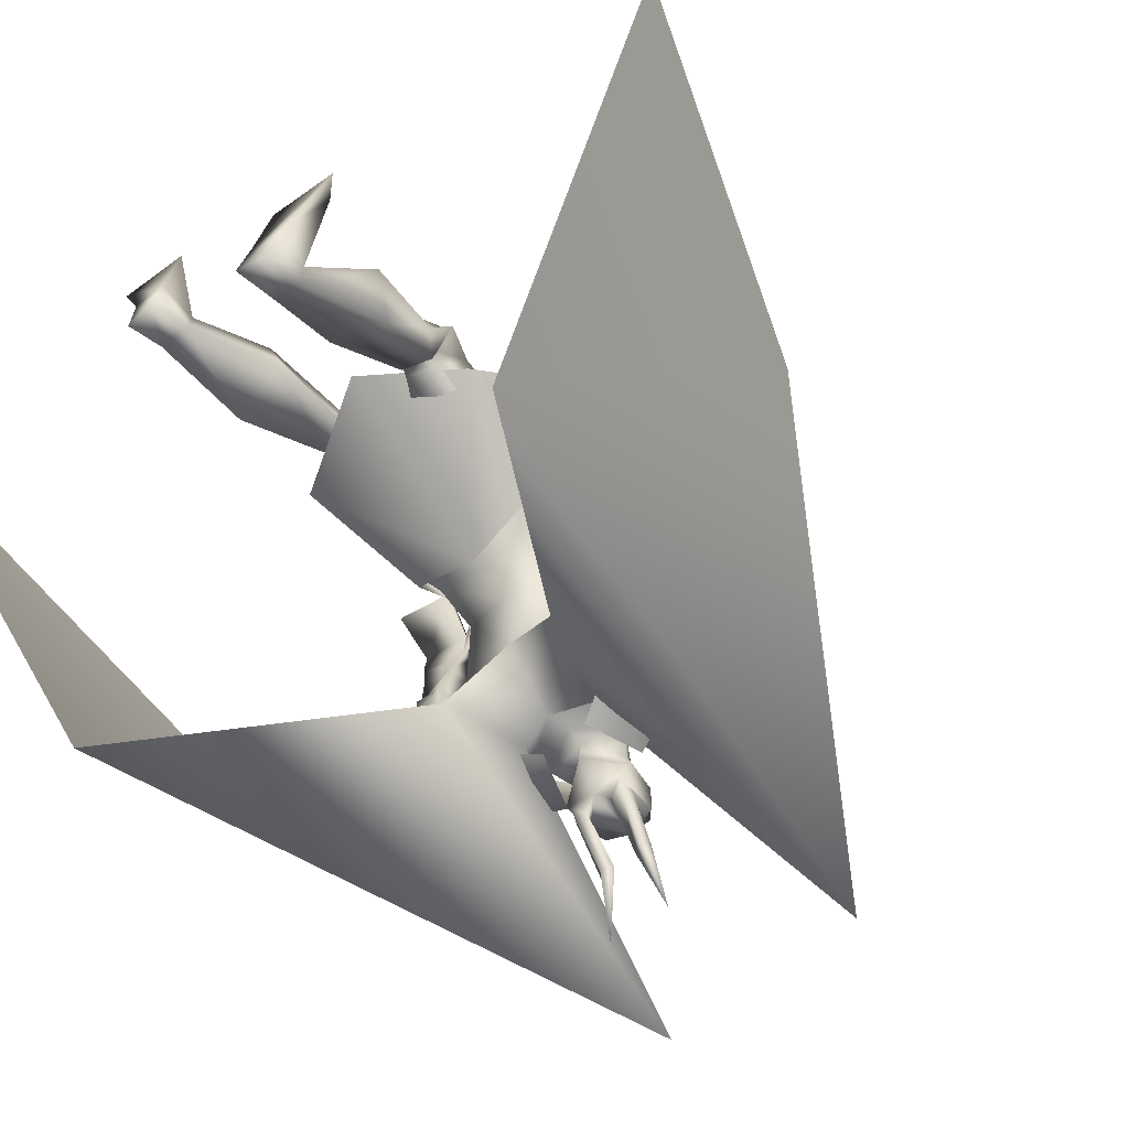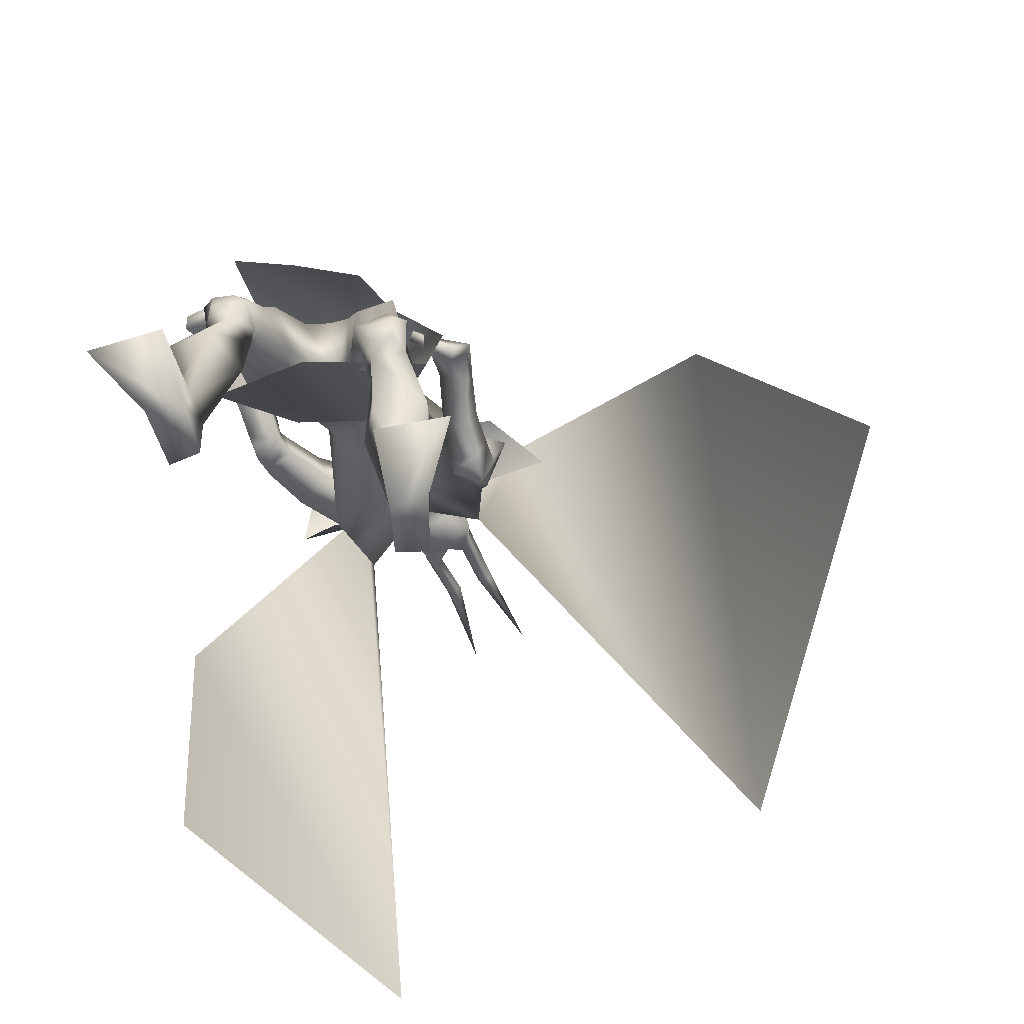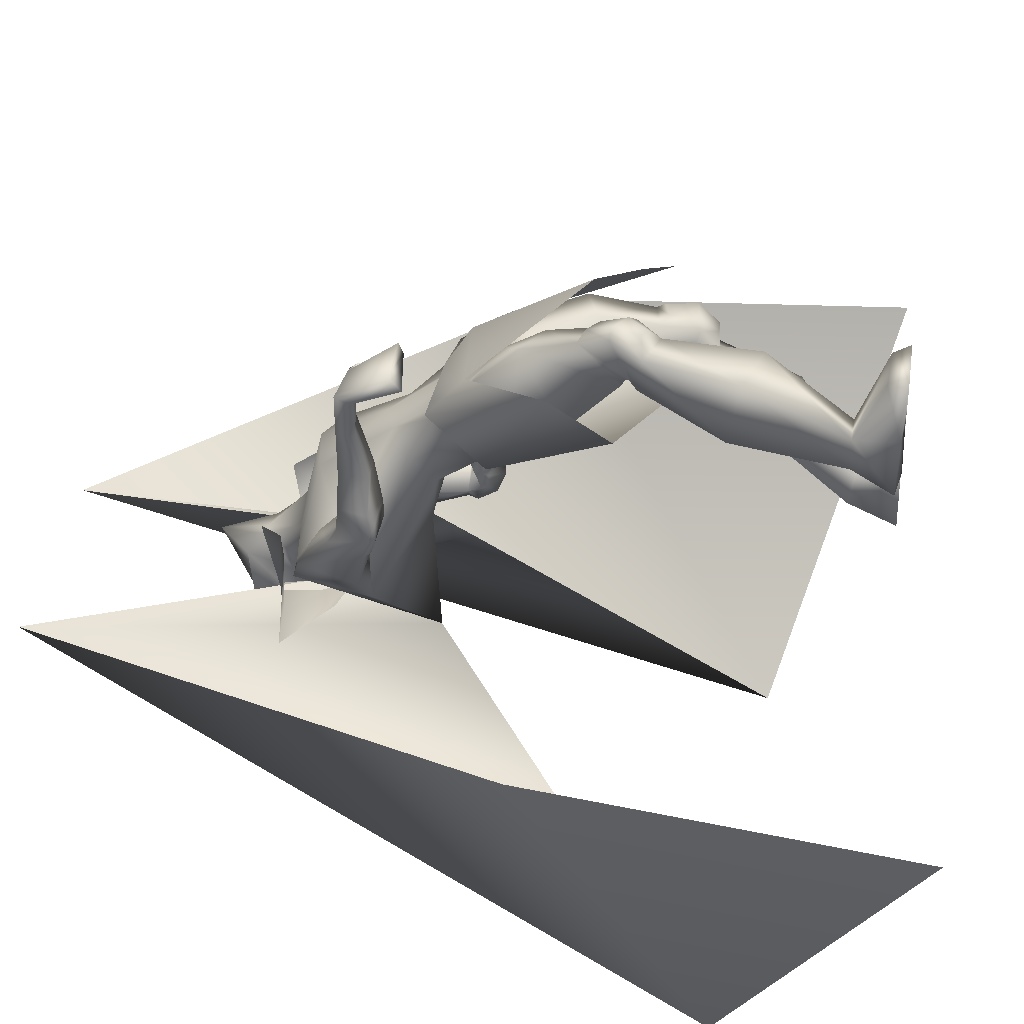
<metadata>
{"format":"obj","ext":"obj","renderer":"f3d","projection":"perspective","resolution":1024,"background":"white","views":[{"elev":-66.8,"azim":38.0,"up":"+Z"},{"elev":-75.9,"azim":23.4,"up":"+Y"},{"elev":38.6,"azim":-80.9,"up":"+Z"}]}
</metadata>
<code>
o Cube_Cube.001
v 0.009082 -0.1143 -0.4855
v 0.1466 -0.1201 -0.5229
v -0.1321 -0.1015 -0.5031
v 0.1361 -0.2361 -0.621
v -0.1467 -0.2176 -0.6036
v -0.01007 -0.214 -0.6592
v 0.03088 -0.4796 -0.2496
v 0.1543 -0.5249 -0.3194
v -0.09284 -0.4055 -0.1974
v 0.2554 -0.4353 -0.5183
v -0.2458 -0.342 -0.3611
v 0.206 -0.5039 -0.5506
v -0.2423 -0.4623 -0.4424
v -0.01778 -0.603 -0.4285
v 0.01697 -0.1659 -0.4032
v 0.1545 -0.2207 -0.453
v -0.1255 -0.1755 -0.4175
v 0.1143 0.2169 -0.8449
v -0.1012 0.2313 -0.8295
v 0.08942 0.1905 -0.9853
v -0.09998 0.2031 -0.9718
v 0.0394 0.07613 -0.9789
v -0.06515 0.08312 -0.9715
v 0.2211 0.1289 -0.8383
v -0.2166 0.1581 -0.8072
v 0.299 0.1123 -0.9788
v -0.315 0.1534 -0.9352
v 0.1856 0.035 -0.9519
v -0.2173 0.06383 -0.9122
v 0.08373 0.1448 -0.9355
v -0.08846 0.1361 -0.9385
v -0.002365 0.08219 -0.9419
v 0.06619 0.157 -0.8543
v -0.06718 0.1615 -0.8496
v 0.000571 0.1618 -0.8165
v 0.1845 0.1184 -0.8968
v -0.168 0.156 -0.8913
v 0.1819 0.1091 -0.8607
v -0.165 0.1471 -0.8503
v -0.01435 0.03154 -0.9507
v -0.01403 -0.08947 -0.8322
v 0.1351 -0.002308 -0.916
v -0.1976 -0.003661 -0.8971
v 0.0976 0.102 -0.6979
v -0.07928 0.1139 -0.6854
v 0.01149 0.1302 -0.6798
v 0.1159 0.08489 -0.802
v -0.1214 0.07233 -0.7974
v 0.06749 -0.03583 -0.6048
v -0.05489 -0.02764 -0.5961
v 0.008034 -0.003131 -0.6029
v 0.1008 -0.07341 -0.6426
v -0.09789 -0.06012 -0.6285
v -0.0059 -0.1218 -0.6874
v 0.08417 -0.1249 -0.6953
v -0.0958 -0.1128 -0.6825
v 0.2215 -0.1036 -0.8748
v -0.2758 0.05818 -0.7076
v 0.1779 -0.1323 -0.8276
v -0.2283 0.0317 -0.6629
v 0.1777 -0.1259 -0.9273
v -0.293 -0.008797 -0.7274
v 0.1194 -0.1358 -0.8706
v -0.2225 -0.03379 -0.6939
v 0.2204 -0.1503 -0.831
v -0.284 0.0346 -0.6206
v 0.1753 -0.1204 -0.8183
v -0.2294 0.02434 -0.6237
v 0.1881 -0.2007 -0.8378
v -0.2975 -0.02412 -0.6203
v 0.1283 -0.1636 -0.8301
v -0.2296 -0.03997 -0.6324
v 0.175 -0.1379 -0.8374
v -0.2347 0.02254 -0.6461
v 0.2176 -0.1441 -0.874
v -0.2871 0.03827 -0.6688
v 0.181 -0.1807 -0.8993
v -0.3018 -0.02289 -0.6763
v 0.1233 -0.162 -0.8635
v -0.2321 -0.04136 -0.665
v 0.01077 -0.1626 -0.4723
v 0.1374 -0.1344 -0.5326
v -0.1233 -0.1127 -0.5147
v -0.007413 -0.1899 -0.6445
v 0.09727 -0.1979 -0.6343
v -0.114 -0.1893 -0.6156
v 0.06157 -0.2685 -0.4261
v -0.03589 -0.234 -0.4025
v 0.01567 -0.2403 -0.4229
v 0.02643 -0.3548 -0.52
v -0.03985 -0.3402 -0.4844
v -0.007536 -0.3251 -0.5276
v 0.1466 -0.2834 -0.5957
v -0.1654 -0.2617 -0.5458
v -0.01519 -0.2795 -0.6067
v 0.1877 -0.4899 -0.4373
v -0.1583 -0.3834 -0.292
v 0.09666 -0.5057 -0.4144
v -0.07326 -0.4306 -0.31
v 0.08771 -0.554 -0.5048
v -0.09978 -0.4876 -0.3602
v 0.1572 -0.54 -0.5322
v -0.1723 -0.4659 -0.3658
v 0.1006 -0.3868 -0.4049
v -0.06732 -0.3161 -0.3341
v 0.1802 -0.3612 -0.415
v -0.1421 -0.2779 -0.3286
v 0.04349 -0.4676 -0.5051
v -0.05834 -0.4303 -0.4174
v 0.1652 -0.4076 -0.5733
v -0.1881 -0.3654 -0.4644
v 0.1869 -0.6021 -0.4948
v -0.1918 -0.505 -0.295
v 0.1182 -0.6193 -0.4729
v -0.1222 -0.53 -0.291
v 0.09433 -0.5751 -0.5236
v -0.1168 -0.5173 -0.361
v 0.161 -0.5617 -0.5452
v -0.1849 -0.4961 -0.3637
v 0.1073 -0.5804 -0.4295
v -0.09105 -0.4829 -0.2766
v 0.2108 -0.5633 -0.4403
v -0.188 -0.4447 -0.2593
v 0.09154 -0.5726 -0.4879
v -0.0998 -0.5024 -0.3384
v 0.1732 -0.5593 -0.5157
v -0.1833 -0.4776 -0.3389
v 0.189 -0.5689 -0.4212
v -0.1611 -0.4485 -0.2474
v 0.1371 -0.5782 -0.4183
v -0.1136 -0.4693 -0.2581
v 0.145 -0.6126 -0.4499
v -0.1365 -0.508 -0.2665
v 0.1769 -0.6109 -0.4505
v -0.1655 -0.4981 -0.2576
v 0.1343 -0.52 -0.4157
v -0.1042 -0.4171 -0.2792
v 0.1741 -0.5073 -0.4186
v -0.1404 -0.3969 -0.2737
v 0.1552 -0.9743 -0.7154
v -0.286 -0.9641 -0.3477
v 0.07347 -0.9772 -0.7099
v -0.2084 -0.9699 -0.3727
v 0.04751 -0.9788 -0.795
v -0.2206 -0.9727 -0.4623
v 0.1101 -0.9738 -0.8216
v -0.2881 -0.9625 -0.4622
v 0.09787 -0.7902 -0.547
v -0.1503 -0.7149 -0.2794
v 0.2038 -0.7731 -0.5789
v -0.258 -0.6842 -0.2802
v 0.0458 -0.7258 -0.6152
v -0.1245 -0.6988 -0.3822
v 0.1724 -0.6985 -0.6741
v -0.2608 -0.6639 -0.403
v 0.07639 -0.892 -0.7057
v -0.2063 -0.8806 -0.3661
v 0.134 -0.8948 -0.7283
v -0.268 -0.8797 -0.3661
v 0.0589 -0.8813 -0.7599
v -0.21 -0.8819 -0.4272
v 0.1225 -0.8884 -0.7819
v -0.2775 -0.8825 -0.422
v 0.223 -0.9401 -0.5995
v -0.3084 -0.9313 -0.2167
v 0.1223 -0.9427 -0.5675
v -0.2028 -0.934 -0.2211
v 0.1078 -0.9755 -0.5537
v -0.1845 -0.9668 -0.2131
v 0.2582 -0.9755 -0.5884
v -0.3377 -0.9668 -0.1942
v 0.255 -0.3154 -0.5683
v -0.3002 -0.0716 -0.3004
v 0.1837 -0.2825 -0.506
v -0.1999 -0.07125 -0.2975
v 0.2391 -0.3325 -0.5953
v -0.3105 -0.09801 -0.3221
v 0.1669 -0.2799 -0.524
v -0.1977 -0.08012 -0.3205
v 0.2069 -0.1613 -0.6296
v -0.2262 0.03209 -0.4287
v 0.2564 -0.2102 -0.6664
v -0.3009 0.02642 -0.4404
v 0.2416 -0.247 -0.6599
v -0.3115 -0.01112 -0.4296
v 0.1875 -0.1768 -0.6361
v -0.2227 0.008237 -0.4367
v 0.1869 -0.01715 -0.8265
v -0.1872 0.09258 -0.7521
v 0.2442 0.005392 -0.8777
v -0.2484 0.125 -0.7924
v 0.1551 -0.02924 -0.9508
v -0.2565 0.008453 -0.821
v 0.1028 -0.02297 -0.8753
v -0.1705 0.003736 -0.7883
v 0.1427 -0.1691 -0.8758
v -0.2563 -0.03584 -0.6686
v 0.1684 -0.1864 -0.9017
v -0.2989 -0.03713 -0.6773
v 0.1477 -0.1739 -0.8496
v -0.2555 -0.03448 -0.6451
v 0.1738 -0.2036 -0.8584
v -0.2958 -0.03738 -0.6416
v 0.142 -0.1489 -0.8868
v -0.2527 -0.02945 -0.6901
v 0.1646 -0.1482 -0.9236
v -0.2914 -0.02766 -0.7093
v 0.08323 -0.1553 -0.5132
v -0.06946 -0.1398 -0.503
v 0.1564 -0.2311 -0.4613
v -0.131 -0.1867 -0.423
v 0.1822 -0.1344 -0.7383
v -0.2198 0.02372 -0.5427
v 0.2273 -0.1675 -0.7557
v -0.2779 0.03149 -0.5434
v 0.1937 -0.2173 -0.7602
v -0.2895 -0.02755 -0.5411
v 0.1486 -0.1669 -0.7458
v -0.2208 -0.02335 -0.5477
v 0.2178 -0.1888 -0.5567
v -0.2179 0.01844 -0.3552
v 0.282 -0.2183 -0.593
v -0.3019 0.02645 -0.3544
v 0.2684 -0.2446 -0.6026
v -0.3125 -0.004445 -0.3598
v 0.2003 -0.1965 -0.567
v -0.2138 0.001929 -0.369
v 0.1935 -0.2153 -0.5541
v -0.1996 -0.004607 -0.3507
v 0.1998 -0.2129 -0.5506
v -0.2032 0.000379 -0.3456
v 0.19 -0.1946 -0.5647
v -0.196 0.01292 -0.3677
v 0.1966 -0.192 -0.5605
v -0.1996 0.01833 -0.362
v -0.002365 0.1199 -0.945
v 0.05545 0.1853 -0.9641
v -0.06018 0.1853 -0.9641
v -0.002365 0.1147 -1.011
v 0.06896 0.18 -1.022
v -0.07369 0.18 -1.022
v 0.06678 0.1615 -1.062
v -0.0715 0.1615 -1.062
v -0.002365 0.1567 -1.097
v 0.03262 0.2332 -0.9055
v -0.03735 0.2332 -0.9055
v -0.002365 0.2444 -0.9083
v 0.05222 0.2652 -1.058
v -0.05695 0.2652 -1.058
v -0.002365 0.2796 -1.073
v 0.04421 0.278 -0.945
v -0.04894 0.278 -0.945
v -0.002365 0.3397 -0.9267
v 0.03845 0.2011 -1.112
v -0.04318 0.2011 -1.112
v 0.06149 0.1893 -1.102
v -0.06622 0.1893 -1.102
v 0.02566 0.1737 -1.118
v -0.03039 0.1737 -1.118
v 0.05353 0.1663 -1.099
v -0.05826 0.1663 -1.099
v 0.04445 0.2338 -1.224
v -0.04918 0.2338 -1.224
v 0.02185 0.2482 -1.22
v -0.02658 0.2482 -1.22
v 0.05573 0.2539 -1.223
v -0.06046 0.2539 -1.223
v 0.04393 0.2692 -1.216
v -0.04866 0.2692 -1.216
v 0.06225 0.2858 -1.412
v -0.06698 0.2858 -1.412
v 0.1295 -0.143 -0.9904
v -0.1397 -0.1282 -0.9971
v 0.06848 0.06132 -0.9494
v -0.09502 0.06689 -0.9365
v 0.491 -0.7462 -1.675
v -0.3926 -0.7086 -1.784
v 0.2157 0.7013 -1.047
v -0.2319 0.7017 -1.041
v 0.9975 -0.9687 -0.9328
v -0.5383 -1.119 -1.104
v 0.7389 -0.2078 -0.8174
v -0.57 -0.3161 -0.9884
v 0.1626 0.1589 -0.8284
v 0.189 0.1437 -0.9748
v 0.09844 0.04146 -0.9566
v -0.1538 0.1801 -0.8059
v -0.2024 0.1699 -0.9469
v -0.1247 0.0562 -0.9408
f 4 2 10
f 4 10 12
f 11 3 5
f 11 5 13
f 6 4 12
f 6 12 14
f 13 5 6
f 13 6 14
f 1 15 16
f 1 16 2
f 1 3 17
f 1 17 15
f 15 7 8
f 15 8 16
f 9 7 15
f 9 15 17
f 2 16 10
f 11 17 3
f 30 33 38
f 30 38 36
f 39 34 31
f 39 31 37
f 30 36 40
f 30 40 32
f 40 37 31
f 40 31 32
f 33 35 46
f 33 46 44
f 46 35 34
f 46 34 45
f 38 33 44
f 38 44 47
f 45 34 39
f 45 39 48
f 44 46 51
f 44 51 49
f 51 46 45
f 51 45 50
f 47 44 49
f 47 49 52
f 50 45 48
f 50 48 53
f 41 42 55
f 41 55 54
f 56 43 41
f 56 41 54
f 42 47 52
f 42 52 55
f 53 48 43
f 53 43 56
f 59 73 75
f 59 75 57
f 76 74 60
f 76 60 58
f 73 67 65
f 73 65 75
f 66 68 74
f 66 74 76
f 63 79 73
f 63 73 59
f 74 80 64
f 74 64 60
f 79 71 67
f 79 67 73
f 68 72 80
f 68 80 74
f 54 55 85
f 54 85 84
f 86 56 54
f 86 54 84
f 55 52 82
f 55 82 85
f 83 53 56
f 83 56 86
f 87 89 92
f 87 92 90
f 92 89 88
f 92 88 91
f 85 93 95
f 85 95 84
f 95 94 86
f 95 86 84
f 93 90 92
f 93 92 95
f 92 91 94
f 92 94 95
f 104 98 96
f 104 96 106
f 97 99 105
f 97 105 107
f 90 108 104
f 90 104 87
f 105 109 91
f 105 91 88
f 108 100 98
f 108 98 104
f 99 101 109
f 99 109 105
f 93 110 108
f 93 108 90
f 109 111 94
f 109 94 91
f 110 102 100
f 110 100 108
f 101 103 111
f 101 111 109
f 106 96 102
f 106 102 110
f 103 97 107
f 103 107 111
f 100 124 120
f 100 120 98
f 121 125 101
f 121 101 99
f 124 116 114
f 124 114 120
f 115 117 125
f 115 125 121
f 102 126 124
f 102 124 100
f 125 127 103
f 125 103 101
f 126 118 116
f 126 116 124
f 117 119 127
f 117 127 125
f 96 122 126
f 96 126 102
f 127 123 97
f 127 97 103
f 122 112 118
f 122 118 126
f 119 113 123
f 119 123 127
f 122 96 138
f 122 138 128
f 139 97 123
f 139 123 129
f 112 122 128
f 112 128 134
f 129 123 113
f 129 113 135
f 98 120 130
f 98 130 136
f 131 121 99
f 131 99 137
f 120 114 132
f 120 132 130
f 133 115 121
f 133 121 131
f 114 112 134
f 114 134 132
f 135 113 115
f 135 115 133
f 96 98 136
f 96 136 138
f 137 99 97
f 137 97 139
f 136 130 128
f 136 128 138
f 129 131 137
f 129 137 139
f 130 132 134
f 130 134 128
f 135 133 131
f 135 131 129
f 114 148 150
f 114 150 112
f 151 149 115
f 151 115 113
f 116 152 148
f 116 148 114
f 149 153 117
f 149 117 115
f 118 154 152
f 118 152 116
f 153 155 119
f 153 119 117
f 112 150 154
f 112 154 118
f 155 151 113
f 155 113 119
f 140 142 144
f 140 144 146
f 145 143 141
f 145 141 147
f 148 156 158
f 148 158 150
f 159 157 149
f 159 149 151
f 152 160 156
f 152 156 148
f 157 161 153
f 157 153 149
f 160 144 142
f 160 142 156
f 143 145 161
f 143 161 157
f 154 162 160
f 154 160 152
f 161 163 155
f 161 155 153
f 162 146 144
f 162 144 160
f 145 147 163
f 145 163 161
f 150 158 162
f 150 162 154
f 163 159 151
f 163 151 155
f 158 140 146
f 158 146 162
f 147 141 159
f 147 159 163
f 158 156 166
f 158 166 164
f 167 157 159
f 167 159 165
f 140 158 164
f 140 164 170
f 165 159 141
f 165 141 171
f 156 142 168
f 156 168 166
f 169 143 157
f 169 157 167
f 142 140 170
f 142 170 168
f 171 141 143
f 171 143 169
f 166 168 170
f 166 170 164
f 171 169 167
f 171 167 165
f 172 174 178
f 172 178 176
f 179 175 173
f 179 173 177
f 38 188 190
f 38 190 36
f 191 189 39
f 191 39 37
f 188 59 57
f 188 57 190
f 58 60 189
f 58 189 191
f 36 190 192
f 36 192 42
f 193 191 37
f 193 37 43
f 190 57 61
f 190 61 192
f 62 58 191
f 62 191 193
f 47 194 188
f 47 188 38
f 189 195 48
f 189 48 39
f 194 63 59
f 194 59 188
f 60 64 195
f 60 195 189
f 42 192 194
f 42 194 47
f 195 193 43
f 195 43 48
f 192 61 63
f 192 63 194
f 64 62 193
f 64 193 195
f 57 75 77
f 57 77 61
f 78 76 58
f 78 58 62
f 65 69 77
f 65 77 75
f 78 70 66
f 78 66 76
f 79 63 204
f 79 204 196
f 205 64 80
f 205 80 197
f 71 79 196
f 71 196 200
f 197 80 72
f 197 72 201
f 77 69 202
f 77 202 198
f 203 70 78
f 203 78 199
f 61 77 198
f 61 198 206
f 199 78 62
f 199 62 207
f 69 71 200
f 69 200 202
f 201 72 70
f 201 70 203
f 63 61 206
f 63 206 204
f 207 62 64
f 207 64 205
f 206 198 196
f 206 196 204
f 197 199 207
f 197 207 205
f 198 202 200
f 198 200 196
f 201 203 199
f 201 199 197
f 49 51 81
f 49 81 208
f 81 51 50
f 81 50 209
f 49 208 82
f 49 82 52
f 83 209 50
f 83 50 53
f 81 89 87
f 81 87 208
f 88 89 81
f 88 81 209
f 87 104 106
f 87 106 210
f 107 105 88
f 107 88 211
f 82 208 87
f 82 87 210
f 88 209 83
f 88 83 211
f 82 210 93
f 82 93 85
f 94 211 83
f 94 83 86
f 93 210 106
f 93 106 110
f 107 211 94
f 107 94 111
f 67 212 214
f 67 214 65
f 215 213 68
f 215 68 66
f 65 214 216
f 65 216 69
f 217 215 66
f 217 66 70
f 71 218 212
f 71 212 67
f 213 219 72
f 213 72 68
f 69 216 218
f 69 218 71
f 219 217 70
f 219 70 72
f 180 220 222
f 180 222 182
f 223 221 181
f 223 181 183
f 220 174 172
f 220 172 222
f 173 175 221
f 173 221 223
f 182 222 224
f 182 224 184
f 225 223 183
f 225 183 185
f 222 172 176
f 222 176 224
f 177 173 223
f 177 223 225
f 226 178 174
f 226 174 220
f 175 179 227
f 175 227 221
f 184 224 226
f 184 226 186
f 227 225 185
f 227 185 187
f 224 176 178
f 224 178 226
f 179 177 225
f 179 225 227
f 226 220 230
f 226 230 228
f 231 221 227
f 231 227 229
f 186 226 228
f 186 228 232
f 229 227 187
f 229 187 233
f 220 180 234
f 220 234 230
f 235 181 221
f 235 221 231
f 180 186 232
f 180 232 234
f 233 187 181
f 233 181 235
f 232 228 230
f 232 230 234
f 231 229 233
f 231 233 235
f 180 182 214
f 180 214 212
f 215 183 181
f 215 181 213
f 182 184 216
f 182 216 214
f 217 185 183
f 217 183 215
f 184 186 218
f 184 218 216
f 219 187 185
f 219 185 217
f 180 212 218
f 180 218 186
f 219 213 181
f 219 181 187
f 251 245 237
f 251 237 240
f 238 246 252
f 238 252 241
f 236 239 240
f 236 240 237
f 241 239 236
f 241 236 238
f 251 240 242
f 251 242 248
f 243 241 252
f 243 252 249
f 242 240 239
f 242 239 244
f 239 241 243
f 239 243 244
f 253 247 245
f 253 245 251
f 246 247 253
f 246 253 252
f 251 248 250
f 251 250 253
f 250 249 252
f 250 252 253
f 30 32 236
f 30 236 237
f 236 32 31
f 236 31 238
f 30 237 245
f 30 245 33
f 246 238 31
f 246 31 34
f 33 245 247
f 33 247 35
f 247 246 34
f 247 34 35
f 250 248 256
f 250 256 254
f 257 249 250
f 257 250 255
f 244 250 254
f 244 254 258
f 255 250 244
f 255 244 259
f 242 244 258
f 242 258 260
f 259 244 243
f 259 243 261
f 248 242 260
f 248 260 256
f 261 243 249
f 261 249 257
f 256 260 262
f 256 262 266
f 263 261 257
f 263 257 267
f 260 258 264
f 260 264 262
f 265 259 261
f 265 261 263
f 258 254 268
f 258 268 264
f 269 255 259
f 269 259 265
f 254 256 266
f 254 266 268
f 267 257 255
f 267 255 269
f 266 270 268
f 269 271 267
f 264 268 270
f 271 269 265
f 262 264 270
f 271 265 263
f 262 270 266
f 267 271 263
f 36 42 272
f 36 272 274
f 273 43 37
f 273 37 275
f 36 274 40
f 40 275 37
f 41 272 42
f 43 273 41
f 40 274 272
f 40 272 41
f 273 275 40
f 273 40 41
f 272 274 278
f 272 278 276
f 279 275 273
f 279 273 277
f 276 278 282
f 276 282 280
f 283 279 277
f 283 277 281
f 18 284 285
f 18 285 20
f 284 24 26
f 284 26 285
f 20 285 286
f 20 286 22
f 285 26 28
f 285 28 286
f 25 287 288
f 25 288 27
f 287 19 21
f 287 21 288
f 27 288 289
f 27 289 29
f 288 21 23
f 288 23 289

</code>
